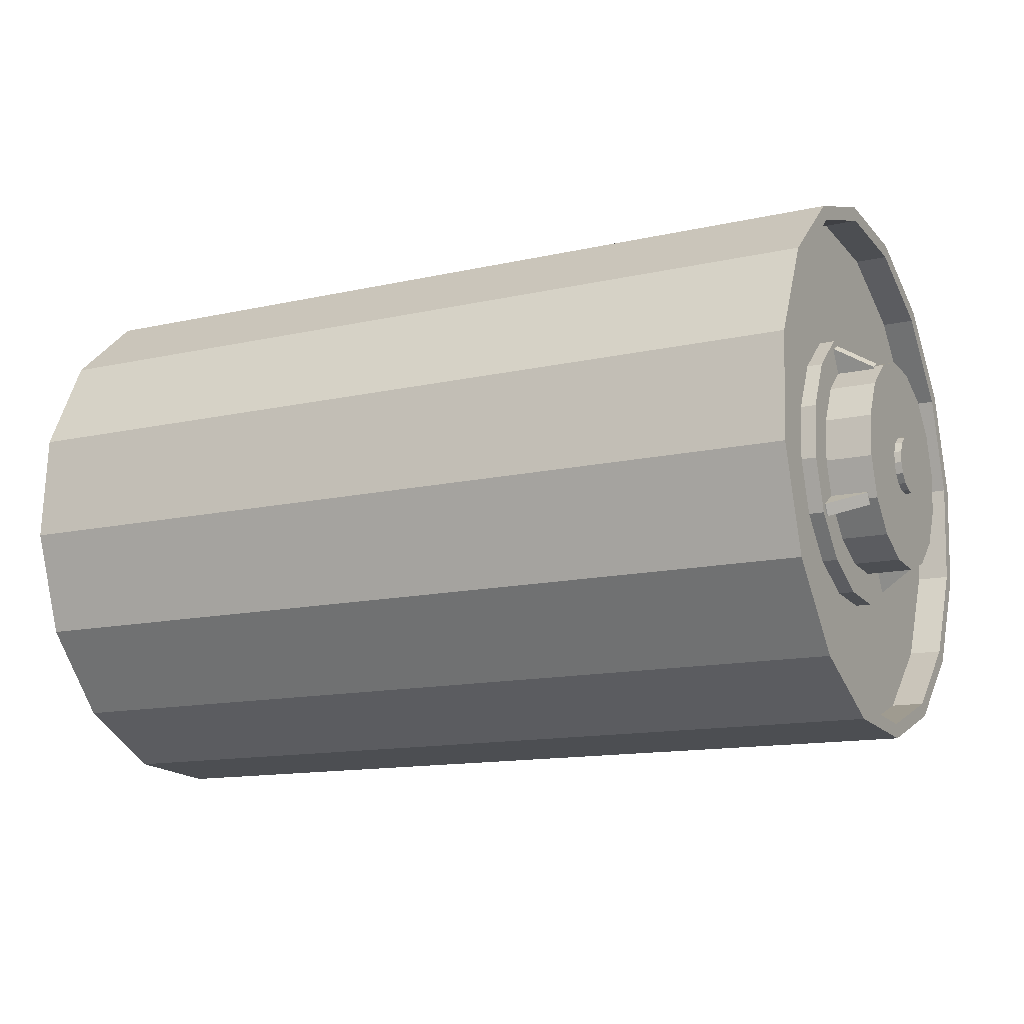
<metadata>
{"format":"obj","ext":"obj","renderer":"f3d","projection":"perspective","resolution":1024,"background":"white","views":[{"elev":-13.3,"azim":27.3,"up":"+Y"}]}
</metadata>
<code>
o 柱体.002
v -0.06914 0.02204 -0.03846
v 0.06914 0.02204 -0.03846
v 0.06914 0.005675 -0.04402
v -0.06914 0.005675 -0.04402
v 0.06914 -0.01157 -0.04289
v -0.06914 -0.01157 -0.04289
v 0.06914 -0.02707 -0.03525
v -0.06914 -0.02707 -0.03525
v 0.06914 -0.03847 -0.02225
v -0.06914 -0.03847 -0.02225
v 0.06914 -0.04403 -0.005884
v -0.06914 -0.04403 -0.005884
v 0.06914 -0.0429 0.01136
v -0.06914 -0.0429 0.01136
v 0.06914 -0.03525 0.02686
v -0.06914 -0.03525 0.02686
v 0.06914 -0.02226 0.03826
v -0.06914 -0.02226 0.03826
v 0.06914 -0.005889 0.04382
v -0.06914 -0.005889 0.04382
v 0.06914 0.01136 0.04269
v -0.06914 0.01136 0.04269
v 0.06914 0.02686 0.03504
v -0.06914 0.02686 0.03504
v 0.06914 0.03826 0.02205
v -0.06914 0.03826 0.02205
v 0.06914 0.04381 0.00568
v -0.06914 0.04381 0.00568
v 0.06914 0.04268 -0.01157
v -0.06914 0.04268 -0.01157
v 0.06914 0.04153 0.00538
v 0.06914 0.03626 0.0209
v 0.06399 0.03626 0.0209
v 0.06399 0.04153 0.00538
v 0.06914 0.03504 -0.02707
v -0.06914 0.03504 -0.02707
v 0.06914 -0.04067 0.01077
v 0.06914 -0.04174 -0.005584
v 0.06399 -0.04174 -0.005584
v 0.06399 -0.04067 0.01077
v -0.06914 0.005375 -0.04174
v -0.06914 0.02089 -0.03647
v 0.06914 0.02089 -0.03647
v 0.06914 0.005375 -0.04174
v -0.06914 -0.01098 -0.04067
v 0.06914 -0.01098 -0.04067
v -0.06914 -0.02567 -0.03342
v 0.06914 -0.02567 -0.03342
v -0.06914 -0.03648 -0.0211
v 0.06914 -0.03648 -0.0211
v -0.06914 -0.04174 -0.005584
v -0.06914 -0.04067 0.01077
v -0.06914 -0.03342 0.02546
v 0.06914 -0.03342 0.02546
v -0.06914 -0.0211 0.03627
v 0.06914 -0.0211 0.03627
v -0.06914 -0.005588 0.04153
v 0.06914 -0.005588 0.04153
v -0.06914 0.01076 0.04046
v 0.06914 0.01076 0.04046
v -0.06914 0.02546 0.03322
v 0.06914 0.02546 0.03322
v -0.06914 0.03626 0.0209
v -0.06914 0.04153 0.00538
v -0.06914 0.04046 -0.01097
v 0.06914 0.04046 -0.01097
v -0.06914 0.03321 -0.02567
v 0.06914 0.03321 -0.02567
v -0.06399 -0.01083 -0.001514
v -0.06399 -0.01055 0.002697
v -0.06743 -0.01055 0.002697
v -0.06743 -0.01083 -0.001514
v -0.06399 -0.03342 0.02546
v -0.06399 -0.04067 0.01077
v -0.06399 0.04046 -0.01097
v -0.06399 0.04153 0.00538
v 0.06399 -0.03342 0.02546
v -0.06399 0.005375 -0.04174
v -0.06399 0.02089 -0.03647
v 0.06399 0.04046 -0.01097
v -0.06399 -0.0211 0.03627
v 0.06399 0.02089 -0.03647
v 0.06399 0.005375 -0.04174
v -0.06399 0.03321 -0.02567
v 0.06399 -0.0211 0.03627
v -0.06399 -0.01098 -0.04067
v 0.06399 0.03321 -0.02567
v -0.06399 -0.005588 0.04153
v 0.06399 -0.01098 -0.04067
v 0.06399 -0.005588 0.04153
v -0.06399 -0.02567 -0.03342
v -0.06399 0.01076 0.04046
v 0.06399 -0.02567 -0.03342
v 0.06399 0.01076 0.04046
v -0.06399 -0.03648 -0.0211
v -0.06399 0.02546 0.03322
v 0.06399 -0.03648 -0.0211
v 0.06399 0.02546 0.03322
v -0.06399 -0.04174 -0.005584
v -0.06399 0.03626 0.0209
v -0.06399 0.001305 -0.01082
v -0.06399 0.005301 -0.009468
v -0.06399 -0.002906 -0.01055
v -0.06399 -0.00669 -0.008682
v -0.06399 -0.009472 -0.00551
v -0.06399 -0.008687 0.006481
v -0.06399 -0.005514 0.009263
v -0.06399 -0.001519 0.01062
v -0.06399 0.002692 0.01034
v -0.06399 0.006476 0.008478
v -0.06399 0.009259 0.005305
v -0.06399 0.01061 0.00131
v -0.06399 0.01034 -0.002901
v -0.06399 0.008473 -0.006685
v -0.06743 -0.001144 0.007777
v -0.06743 0.00195 0.007575
v -0.06986 0.00195 0.007575
v -0.06986 -0.001144 0.007777
v -0.06743 0.01061 0.00131
v -0.06743 0.009259 0.005305
v -0.06743 -0.008687 0.006481
v -0.06743 0.01034 -0.002901
v -0.06743 0.001305 -0.01082
v -0.06743 0.005301 -0.009468
v -0.06743 -0.005514 0.009263
v -0.06743 0.008473 -0.006685
v -0.06743 -0.002906 -0.01055
v -0.06743 -0.001519 0.01062
v -0.06743 -0.00669 -0.008682
v -0.06743 0.002692 0.01034
v -0.06743 -0.009472 -0.00551
v -0.06743 0.006476 0.008478
v -0.06743 0.000931 -0.007981
v -0.06743 0.003867 -0.006985
v -0.06743 -0.002164 -0.007779
v -0.06743 -0.004945 -0.006408
v -0.06743 -0.006989 -0.004076
v -0.06743 -0.007986 -0.00114
v -0.06743 -0.007784 0.001955
v -0.06743 -0.006412 0.004736
v -0.06743 -0.004081 0.00678
v -0.06743 0.004731 0.006203
v -0.06743 0.006776 0.003872
v -0.06743 0.007773 0.000936
v -0.06743 0.00757 -0.002159
v -0.06743 0.006199 -0.00494
v -0.06986 -0.001044 -0.003601
v -0.06986 -0.002311 -0.002976
v -0.07174 -0.002311 -0.002976
v -0.07174 -0.001044 -0.003601
v -0.06986 -0.006989 -0.004076
v -0.06986 -0.004945 -0.006408
v -0.06986 0.004731 0.006203
v -0.06986 -0.007986 -0.00114
v -0.06986 0.006776 0.003872
v -0.06986 -0.007784 0.001955
v -0.06986 0.007773 0.000936
v -0.06986 -0.006412 0.004736
v -0.06986 0.00757 -0.002159
v -0.06986 0.000931 -0.007981
v -0.06986 0.003867 -0.006985
v -0.06986 -0.004081 0.00678
v -0.06986 0.006199 -0.00494
v -0.06986 -0.002164 -0.007779
v -0.06986 0.000366 -0.003693
v -0.06986 0.001704 -0.003238
v -0.06986 -0.003243 -0.001913
v -0.06986 -0.003698 -0.000575
v -0.06986 -0.003605 0.000835
v -0.06986 -0.00298 0.002102
v -0.06986 -0.001918 0.003034
v -0.06986 -0.00058 0.003488
v -0.06986 0.00083 0.003396
v -0.06986 0.002098 0.002771
v -0.06986 0.003029 0.001709
v -0.06986 0.003484 0.000371
v -0.06986 0.003392 -0.001039
v -0.06986 0.002767 -0.002307
v -0.07174 0.001704 -0.003238
v -0.07174 0.000366 -0.003693
v -0.07174 -0.003243 -0.001913
v -0.07174 -0.003698 -0.000575
v -0.07174 -0.003605 0.000835
v -0.07174 -0.00298 0.002102
v -0.07174 -0.001918 0.003034
v -0.07174 -0.00058 0.003488
v -0.07174 0.00083 0.003396
v -0.07174 0.002098 0.002771
v -0.07174 0.003029 0.001709
v -0.07174 0.003484 0.000371
v -0.07174 0.003392 -0.001039
v -0.07174 0.002767 -0.002307
v 0.06399 0.02137 -0.005857
v 0.06399 0.02194 0.0028
v 0.0664 0.02194 0.0028
v 0.0664 0.02137 -0.005857
v 0.06399 0.01101 -0.01936
v 0.06399 0.002796 -0.02215
v 0.06399 -0.005861 -0.02158
v 0.06399 -0.01364 -0.01774
v 0.06399 -0.01936 -0.01122
v 0.06399 -0.02215 -0.003005
v 0.06399 -0.02158 0.005653
v 0.06399 -0.01775 0.01343
v 0.06399 -0.01123 0.01915
v 0.06399 -0.003009 0.02194
v 0.06399 0.005648 0.02138
v 0.06399 0.01343 0.01754
v 0.06399 0.01915 0.01102
v 0.06399 0.01753 -0.01364
v 0.0664 0.01649 -0.00455
v 0.0664 0.01693 0.002141
v 0.07376 0.01693 0.002141
v 0.07376 0.01649 -0.00455
v 0.0664 -0.02158 0.005653
v 0.0664 -0.01775 0.01343
v 0.0664 0.01753 -0.01364
v 0.0664 -0.01123 0.01915
v 0.0664 0.01101 -0.01936
v 0.0664 0.002796 -0.02215
v 0.0664 -0.003009 0.02194
v 0.0664 -0.005861 -0.02158
v 0.0664 0.005648 0.02138
v 0.0664 -0.01364 -0.01774
v 0.0664 0.01343 0.01754
v 0.0664 -0.01936 -0.01122
v 0.0664 0.01915 0.01102
v 0.0664 -0.02215 -0.003005
v 0.0664 0.008486 -0.01498
v 0.0664 0.002137 -0.01714
v 0.0664 -0.004554 -0.0167
v 0.0664 -0.01057 -0.01374
v 0.0664 -0.01499 -0.008695
v 0.0664 -0.01714 -0.002345
v 0.0664 -0.01671 0.004345
v 0.0664 -0.01374 0.01036
v 0.0664 -0.008699 0.01478
v 0.0664 -0.00235 0.01693
v 0.0664 0.004341 0.0165
v 0.0664 0.01035 0.01353
v 0.0664 0.01478 0.008491
v 0.0664 0.01353 -0.01056
v 0.07376 -0.003828 0.002753
v 0.07376 -0.004637 0.001112
v 0.0749 -0.004637 0.001112
v 0.0749 -0.003828 0.002753
v 0.07376 -0.01671 0.004345
v 0.07376 -0.01374 0.01036
v 0.07376 0.01353 -0.01056
v 0.07376 -0.008699 0.01478
v 0.07376 0.008486 -0.01498
v 0.07376 0.002137 -0.01714
v 0.07376 -0.00235 0.01693
v 0.07376 -0.004554 -0.0167
v 0.07376 0.004341 0.0165
v 0.07376 -0.01057 -0.01374
v 0.07376 0.01035 0.01353
v 0.07376 -0.01499 -0.008695
v 0.07376 0.01478 0.008491
v 0.07376 -0.01714 -0.002345
v 0.07376 0.002239 -0.004164
v 0.07376 0.000506 -0.004752
v 0.07376 -0.00132 -0.004633
v 0.07376 -0.002962 -0.003823
v 0.07376 -0.004168 -0.002447
v 0.07376 -0.004757 -0.000715
v 0.07376 -0.002452 0.003959
v 0.07376 -0.000719 0.004548
v 0.07376 0.001107 0.004428
v 0.07376 0.002748 0.003619
v 0.07376 0.003955 0.002243
v 0.07376 0.004543 0.00051
v 0.07376 0.004424 -0.001316
v 0.07376 0.003614 -0.002957
v 0.0749 0.000506 -0.004752
v 0.0749 0.002239 -0.004164
v 0.0749 0.003614 -0.002957
v 0.0749 0.004424 -0.001316
v 0.0749 0.004543 0.00051
v 0.0749 0.003955 0.002243
v 0.0749 0.002748 0.003619
v 0.0749 0.001107 0.004428
v 0.0749 -0.000719 0.004548
v 0.0749 -0.002452 0.003959
v 0.0749 -0.004757 -0.000715
v 0.0749 -0.004168 -0.002447
v 0.0749 -0.002962 -0.003823
v 0.0749 -0.00132 -0.004633
v -0.06579 0.0194 -0.03389
v -0.04573 0.0194 -0.03389
v -0.04573 0.01117 -0.03564
v -0.06579 0.01117 -0.03564
v -0.04573 0.00349 -0.03222
v -0.06579 0.00349 -0.03222
v -0.04573 -0.000716 -0.02493
v -0.06579 -0.000716 -0.02493
v -0.04573 0.000163 -0.01657
v -0.06579 0.000163 -0.01657
v -0.04573 0.005791 -0.01032
v -0.06579 0.005791 -0.01032
v -0.04573 0.01402 -0.008569
v -0.06579 0.01402 -0.008569
v -0.04573 0.0217 -0.01199
v -0.06579 0.0217 -0.01199
v -0.04573 0.02591 -0.01927
v -0.06579 0.02591 -0.01927
v -0.04573 0.02503 -0.02764
v -0.06579 0.02503 -0.02764
v -0.06581 0.01324 -0.01598
v -0.06581 0.01672 -0.01752
v -0.06965 0.01672 -0.01752
v -0.06965 0.01324 -0.01598
v -0.06699 0.01138 -0.03366
v -0.06699 0.01841 -0.03217
v -0.06699 0.004822 -0.03074
v -0.06699 0.001232 -0.02452
v -0.06699 0.001982 -0.01738
v -0.06699 0.006787 -0.01204
v -0.06699 0.01381 -0.01055
v -0.06699 0.02037 -0.01347
v -0.06699 0.02396 -0.01969
v -0.06699 0.02321 -0.02683
v -0.06699 0.0115 -0.03257
v -0.06699 0.01786 -0.03122
v -0.06699 0.005551 -0.02993
v -0.06699 0.002298 -0.02429
v -0.06699 0.002978 -0.01782
v -0.06699 0.007332 -0.01299
v -0.06699 0.0137 -0.01163
v -0.06699 0.01964 -0.01428
v -0.06699 0.02289 -0.01991
v -0.06699 0.02221 -0.02639
v -0.06581 0.01171 -0.03053
v -0.06581 0.01683 -0.02944
v -0.06581 0.006924 -0.0284
v -0.06581 0.004305 -0.02387
v -0.06581 0.004852 -0.01866
v -0.06581 0.008358 -0.01476
v -0.06581 0.01348 -0.01367
v -0.06581 0.01827 -0.0158
v -0.06581 0.02089 -0.02034
v -0.06581 0.02034 -0.02555
v -0.06581 0.01195 -0.02823
v -0.06581 0.01568 -0.02744
v -0.06581 0.008473 -0.02668
v -0.06581 0.006569 -0.02338
v -0.06581 0.006967 -0.0196
v -0.06581 0.009516 -0.01677
v -0.06581 0.01862 -0.02082
v -0.06581 0.01823 -0.02461
v -0.06965 0.01568 -0.02744
v -0.06965 0.01195 -0.02823
v -0.06965 0.008473 -0.02668
v -0.06965 0.006569 -0.02338
v -0.06965 0.006967 -0.0196
v -0.06965 0.009516 -0.01677
v -0.06965 0.01862 -0.02082
v -0.06965 0.01823 -0.02461
v -0.06579 -0.01962 0.03369
v -0.06579 -0.02524 0.02744
v -0.04573 -0.02524 0.02744
v -0.04573 -0.01962 0.03369
v -0.06579 -0.02612 0.01907
v -0.04573 -0.02612 0.01907
v -0.06579 -0.02192 0.01179
v -0.04573 -0.02192 0.01179
v -0.06579 -0.01423 0.008364
v -0.04573 -0.01423 0.008364
v -0.06579 -0.006005 0.01011
v -0.04573 -0.006005 0.01011
v -0.06579 -0.000377 0.01636
v -0.04573 -0.000377 0.01636
v -0.06579 0.000503 0.02473
v -0.04573 0.000503 0.02473
v -0.06579 -0.003703 0.03202
v -0.04573 -0.003703 0.03202
v -0.04573 -0.01139 0.03544
v -0.06579 -0.01139 0.03544
v -0.06581 -0.007181 0.01939
v -0.06965 -0.007181 0.01939
v -0.06965 -0.006783 0.02318
v -0.06581 -0.006783 0.02318
v -0.06699 -0.02342 0.02663
v -0.06699 -0.01862 0.03196
v -0.06699 -0.02417 0.01948
v -0.06699 -0.02058 0.01327
v -0.06699 -0.01402 0.01035
v -0.06699 -0.007001 0.01184
v -0.06699 -0.002196 0.01717
v -0.06699 -0.001445 0.02432
v -0.06699 -0.005036 0.03053
v -0.06699 -0.0116 0.03345
v -0.06699 -0.02243 0.02618
v -0.06699 -0.01807 0.03102
v -0.06699 -0.02311 0.01971
v -0.06699 -0.01986 0.01408
v -0.06699 -0.01391 0.01143
v -0.06699 -0.007546 0.01278
v -0.06699 -0.003191 0.01762
v -0.06699 -0.002511 0.02409
v -0.06699 -0.005765 0.02972
v -0.06699 -0.01171 0.03237
v -0.06581 -0.02055 0.02535
v -0.06581 -0.01705 0.02924
v -0.06581 -0.0211 0.02014
v -0.06581 -0.01848 0.0156
v -0.06581 -0.0137 0.01347
v -0.06581 -0.008572 0.01456
v -0.06581 -0.005066 0.01845
v -0.06581 -0.004518 0.02366
v -0.06581 -0.007138 0.0282
v -0.06581 -0.01192 0.03033
v -0.06581 -0.01844 0.02441
v -0.06581 -0.01589 0.02724
v -0.06581 -0.01884 0.02062
v -0.06581 -0.01693 0.01732
v -0.06581 -0.01345 0.01577
v -0.06581 -0.009729 0.01656
v -0.06581 -0.008687 0.02648
v -0.06581 -0.01217 0.02803
v -0.06965 -0.01589 0.02724
v -0.06965 -0.01217 0.02803
v -0.06965 -0.008687 0.02648
v -0.06965 -0.009729 0.01656
v -0.06965 -0.01345 0.01577
v -0.06965 -0.01693 0.01732
v -0.06965 -0.01884 0.02062
v -0.06965 -0.01844 0.02441
v 0.04381 -0.0179 -0.01155
v 0.04381 -0.01891 -0.009784
v 0.04381 0.01768 0.01134
v 0.04381 0.0187 0.00958
v 0.06655 -0.0179 -0.01155
v 0.06655 -0.01891 -0.009784
v 0.07238 0.01439 0.009443
v 0.06655 0.01768 0.01134
v 0.07238 -0.01562 -0.007883
v 0.07238 0.01541 0.007679
v 0.07238 -0.0146 -0.009648
v 0.06655 0.0187 0.00958
v 0.04381 -0.01155 0.01769
v 0.04381 -0.009789 0.0187
v 0.04381 0.01134 -0.01789
v 0.04381 0.009576 -0.01891
v 0.06655 -0.01155 0.01769
v 0.06655 -0.009789 0.0187
v 0.07238 0.009439 -0.0146
v 0.06655 0.01134 -0.01789
v 0.07238 -0.007888 0.01541
v 0.07238 0.007674 -0.01562
v 0.07238 -0.009652 0.01439
v 0.06655 0.009576 -0.01891
f 1 2 3 4
f 4 3 5 6
f 6 5 7 8
f 8 7 9 10
f 10 9 11 12
f 12 11 13 14
f 14 13 15 16
f 16 15 17 18
f 18 17 19 20
f 20 19 21 22
f 22 21 23 24
f 24 23 25 26
f 26 25 27 28
f 28 27 29 30
f 31 32 33 34
f 30 29 35 36
f 36 35 2 1
f 37 38 39 40
f 41 42 1 4
f 43 44 3 2
f 45 41 4 6
f 44 46 5 3
f 47 45 6 8
f 46 48 7 5
f 49 47 8 10
f 48 50 9 7
f 51 49 10 12
f 50 38 11 9
f 52 51 12 14
f 38 37 13 11
f 53 52 14 16
f 37 54 15 13
f 55 53 16 18
f 54 56 17 15
f 57 55 18 20
f 56 58 19 17
f 59 57 20 22
f 58 60 21 19
f 61 59 22 24
f 60 62 23 21
f 63 61 24 26
f 62 32 25 23
f 64 63 26 28
f 32 31 27 25
f 65 64 28 30
f 31 66 29 27
f 67 65 30 36
f 66 68 35 29
f 42 67 36 1
f 68 43 2 35
f 69 70 71 72
f 52 53 73 74
f 64 65 75 76
f 54 37 40 77
f 42 41 78 79
f 66 31 34 80
f 53 55 81 73
f 44 43 82 83
f 65 67 84 75
f 56 54 77 85
f 41 45 86 78
f 68 66 80 87
f 55 57 88 81
f 46 44 83 89
f 67 42 79 84
f 58 56 85 90
f 45 47 91 86
f 43 68 87 82
f 57 59 92 88
f 48 46 89 93
f 60 58 90 94
f 47 49 95 91
f 59 61 96 92
f 50 48 93 97
f 62 60 94 98
f 49 51 99 95
f 61 63 100 96
f 38 50 97 39
f 32 62 98 33
f 51 52 74 99
f 63 64 76 100
f 101 102 79 78
f 103 101 78 86
f 104 103 86 91
f 105 104 91 95
f 69 105 95 99
f 70 69 99 74
f 106 70 74 73
f 107 106 73 81
f 108 107 81 88
f 109 108 88 92
f 110 109 92 96
f 111 110 96 100
f 112 111 100 76
f 113 112 76 75
f 114 113 75 84
f 102 114 84 79
f 115 116 117 118
f 111 112 119 120
f 70 106 121 71
f 112 113 122 119
f 102 101 123 124
f 106 107 125 121
f 113 114 126 122
f 101 103 127 123
f 107 108 128 125
f 114 102 124 126
f 103 104 129 127
f 108 109 130 128
f 104 105 131 129
f 109 110 132 130
f 105 69 72 131
f 110 111 120 132
f 133 134 124 123
f 135 133 123 127
f 136 135 127 129
f 137 136 129 131
f 138 137 131 72
f 139 138 72 71
f 140 139 71 121
f 141 140 121 125
f 115 141 125 128
f 116 115 128 130
f 142 116 130 132
f 143 142 132 120
f 144 143 120 119
f 145 144 119 122
f 146 145 122 126
f 134 146 126 124
f 147 148 149 150
f 136 137 151 152
f 116 142 153 117
f 137 138 154 151
f 142 143 155 153
f 138 139 156 154
f 143 144 157 155
f 139 140 158 156
f 144 145 159 157
f 134 133 160 161
f 140 141 162 158
f 145 146 163 159
f 133 135 164 160
f 141 115 118 162
f 146 134 161 163
f 135 136 152 164
f 165 166 161 160
f 147 165 160 164
f 148 147 164 152
f 167 148 152 151
f 168 167 151 154
f 169 168 154 156
f 170 169 156 158
f 171 170 158 162
f 172 171 162 118
f 173 172 118 117
f 174 173 117 153
f 175 174 153 155
f 176 175 155 157
f 177 176 157 159
f 178 177 159 163
f 166 178 163 161
f 179 180 150 149 181 182 183 184 185 186 187 188 189 190 191 192
f 172 173 187 186
f 148 167 181 149
f 173 174 188 187
f 167 168 182 181
f 174 175 189 188
f 168 169 183 182
f 175 176 190 189
f 169 170 184 183
f 176 177 191 190
f 166 165 180 179
f 170 171 185 184
f 177 178 192 191
f 165 147 150 180
f 171 172 186 185
f 193 194 195 196
f 178 166 179 192
f 197 198 83 82
f 198 199 89 83
f 199 200 93 89
f 200 201 97 93
f 201 202 39 97
f 202 203 40 39
f 203 204 77 40
f 204 205 85 77
f 205 206 90 85
f 206 207 94 90
f 207 208 98 94
f 208 209 33 98
f 209 194 34 33
f 194 193 80 34
f 193 210 87 80
f 210 197 82 87
f 211 212 213 214
f 204 203 215 216
f 210 193 196 217
f 205 204 216 218
f 198 197 219 220
f 197 210 217 219
f 206 205 218 221
f 199 198 220 222
f 207 206 221 223
f 200 199 222 224
f 208 207 223 225
f 201 200 224 226
f 209 208 225 227
f 202 201 226 228
f 194 209 227 195
f 203 202 228 215
f 229 230 220 219
f 230 231 222 220
f 231 232 224 222
f 232 233 226 224
f 233 234 228 226
f 234 235 215 228
f 235 236 216 215
f 236 237 218 216
f 237 238 221 218
f 238 239 223 221
f 239 240 225 223
f 240 241 227 225
f 241 212 195 227
f 212 211 196 195
f 211 242 217 196
f 242 229 219 217
f 243 244 245 246
f 236 235 247 248
f 242 211 214 249
f 237 236 248 250
f 230 229 251 252
f 229 242 249 251
f 238 237 250 253
f 231 230 252 254
f 239 238 253 255
f 232 231 254 256
f 240 239 255 257
f 233 232 256 258
f 241 240 257 259
f 234 233 258 260
f 212 241 259 213
f 235 234 260 247
f 261 262 252 251
f 262 263 254 252
f 263 264 256 254
f 264 265 258 256
f 265 266 260 258
f 266 244 247 260
f 244 243 248 247
f 243 267 250 248
f 267 268 253 250
f 268 269 255 253
f 269 270 257 255
f 270 271 259 257
f 271 272 213 259
f 272 273 214 213
f 273 274 249 214
f 274 261 251 249
f 275 276 277 278 279 280 281 282 283 284 246 245 285 286 287 288
f 274 273 278 277
f 267 243 246 284
f 262 261 276 275
f 261 274 277 276
f 268 267 284 283
f 263 262 275 288
f 269 268 283 282
f 264 263 288 287
f 270 269 282 281
f 265 264 287 286
f 271 270 281 280
f 266 265 286 285
f 272 271 280 279
f 244 266 285 245
f 273 272 279 278
f 289 290 291 292
f 292 291 293 294
f 294 293 295 296
f 296 295 297 298
f 298 297 299 300
f 300 299 301 302
f 302 301 303 304
f 304 303 305 306
f 291 290 307 305 303 301 299 297 295 293
f 306 305 307 308
f 308 307 290 289
f 309 310 311 312
f 313 314 289 292
f 315 313 292 294
f 316 315 294 296
f 317 316 296 298
f 318 317 298 300
f 319 318 300 302
f 320 319 302 304
f 321 320 304 306
f 322 321 306 308
f 314 322 308 289
f 323 324 314 313
f 325 323 313 315
f 326 325 315 316
f 327 326 316 317
f 328 327 317 318
f 329 328 318 319
f 330 329 319 320
f 331 330 320 321
f 332 331 321 322
f 324 332 322 314
f 333 334 324 323
f 335 333 323 325
f 336 335 325 326
f 337 336 326 327
f 338 337 327 328
f 339 338 328 329
f 340 339 329 330
f 341 340 330 331
f 342 341 331 332
f 334 342 332 324
f 343 344 334 333
f 345 343 333 335
f 346 345 335 336
f 347 346 336 337
f 348 347 337 338
f 309 348 338 339
f 310 309 339 340
f 349 310 340 341
f 350 349 341 342
f 344 350 342 334
f 351 352 353 354 355 356 312 311 357 358
f 346 347 355 354
f 344 343 352 351
f 310 349 357 311
f 347 348 356 355
f 343 345 353 352
f 349 350 358 357
f 348 309 312 356
f 345 346 354 353
f 350 344 351 358
f 359 360 361 362
f 360 363 364 361
f 363 365 366 364
f 365 367 368 366
f 367 369 370 368
f 369 371 372 370
f 371 373 374 372
f 373 375 376 374
f 361 364 366 368 370 372 374 376 377 362
f 375 378 377 376
f 378 359 362 377
f 379 380 381 382
f 383 360 359 384
f 385 363 360 383
f 386 365 363 385
f 387 367 365 386
f 388 369 367 387
f 389 371 369 388
f 390 373 371 389
f 391 375 373 390
f 392 378 375 391
f 384 359 378 392
f 393 383 384 394
f 395 385 383 393
f 396 386 385 395
f 397 387 386 396
f 398 388 387 397
f 399 389 388 398
f 400 390 389 399
f 401 391 390 400
f 402 392 391 401
f 394 384 392 402
f 403 393 394 404
f 405 395 393 403
f 406 396 395 405
f 407 397 396 406
f 408 398 397 407
f 409 399 398 408
f 410 400 399 409
f 411 401 400 410
f 412 402 401 411
f 404 394 402 412
f 413 403 404 414
f 415 405 403 413
f 416 406 405 415
f 417 407 406 416
f 418 408 407 417
f 379 409 408 418
f 382 410 409 379
f 419 411 410 382
f 420 412 411 419
f 414 404 412 420
f 421 422 423 381 380 424 425 426 427 428
f 416 426 425 417
f 414 421 428 413
f 382 381 423 419
f 417 425 424 418
f 413 428 427 415
f 419 423 422 420
f 418 424 380 379
f 415 427 426 416
f 420 422 421 414
f 429 430 431 432
f 433 434 430 429
f 435 436 431 430 434 437
f 438 435 437 439
f 432 431 436 440
f 435 438 440 436
f 434 433 439 437
f 432 440 438 439 433 429
f 441 442 443 444
f 445 446 442 441
f 447 448 443 442 446 449
f 450 447 449 451
f 444 443 448 452
f 447 450 452 448
f 446 445 451 449
f 444 452 450 451 445 441

</code>
